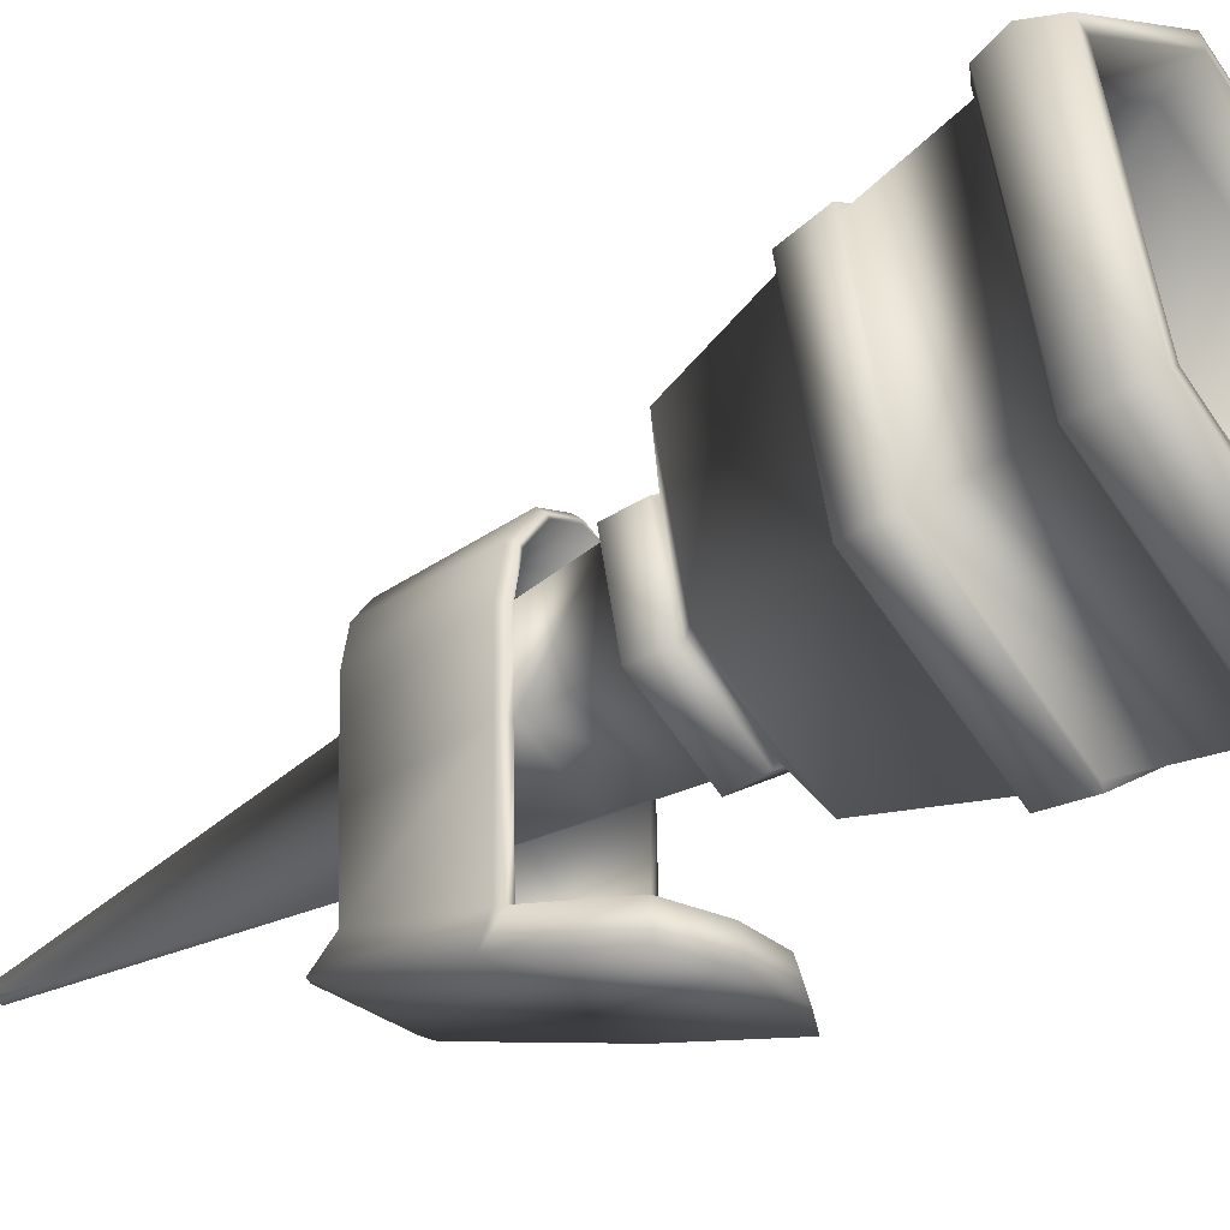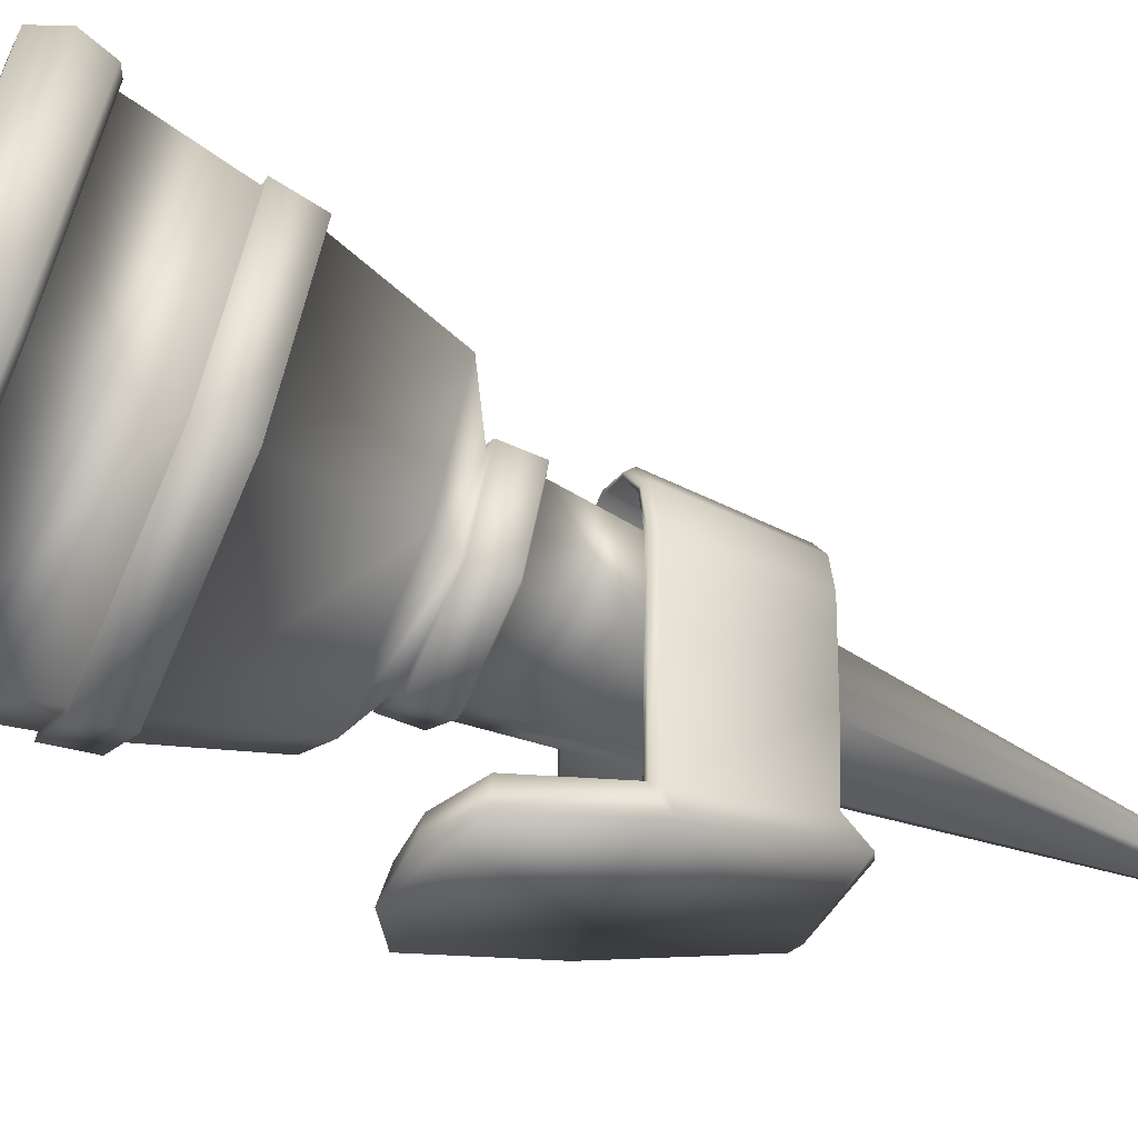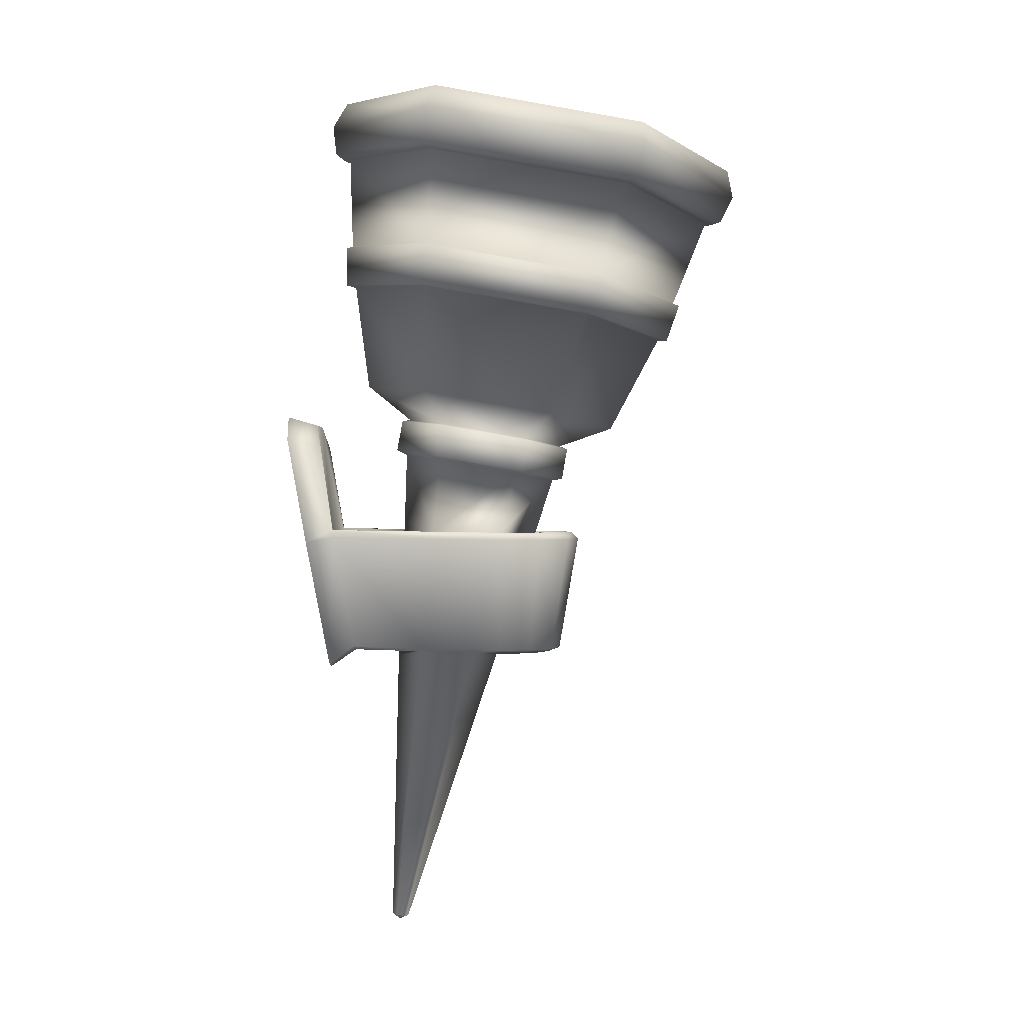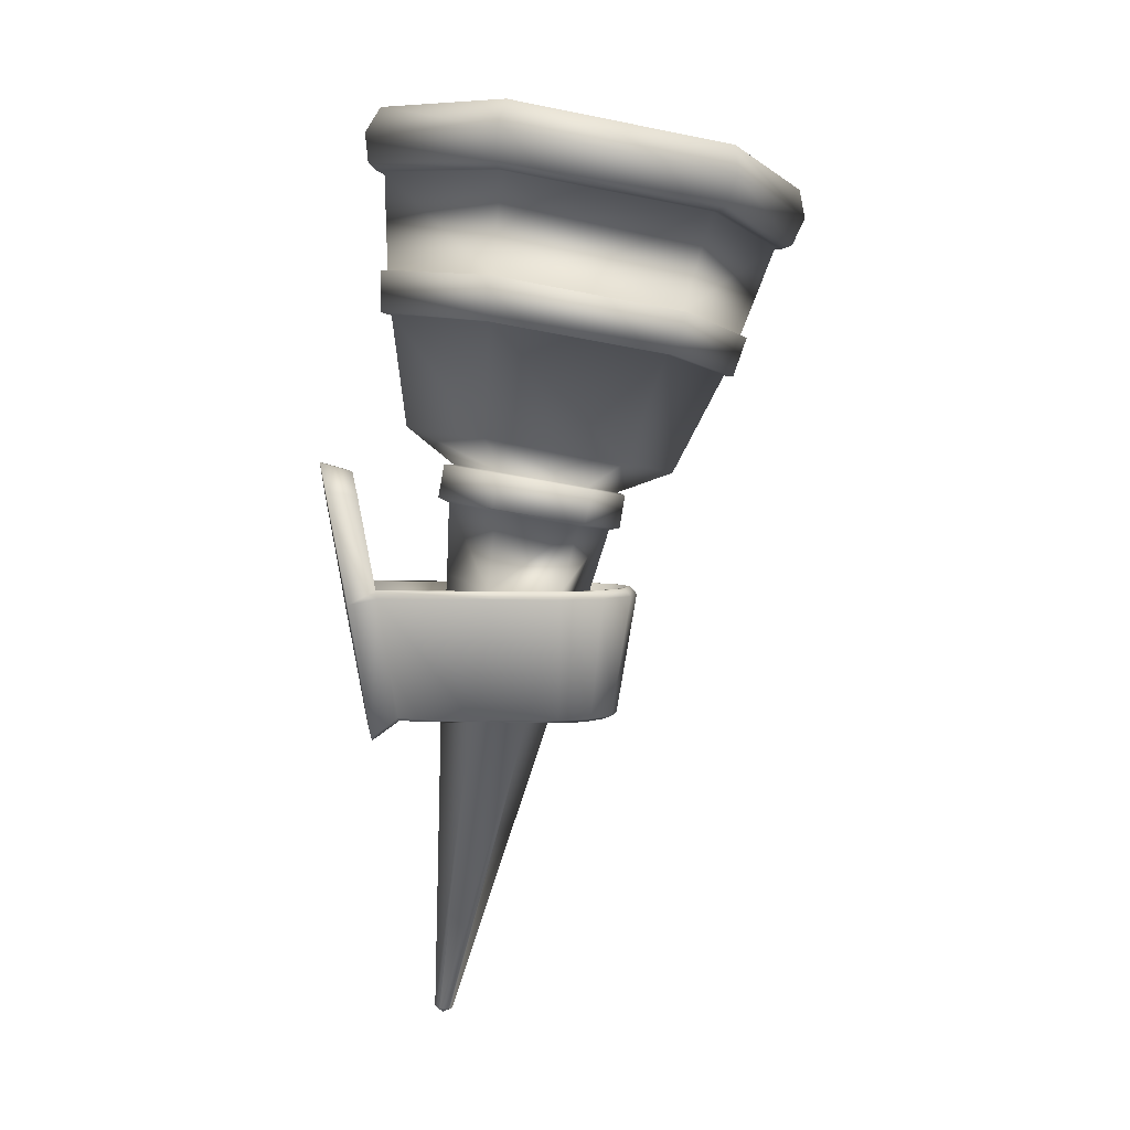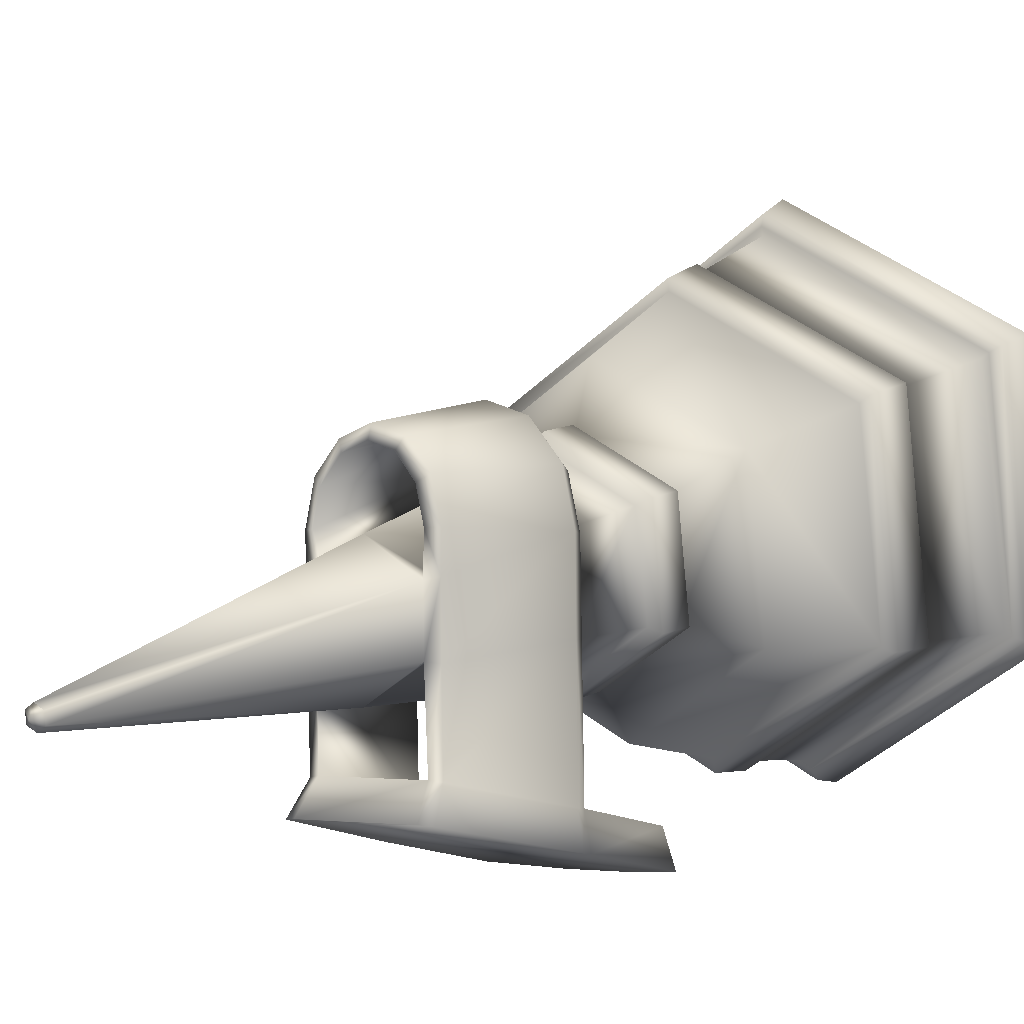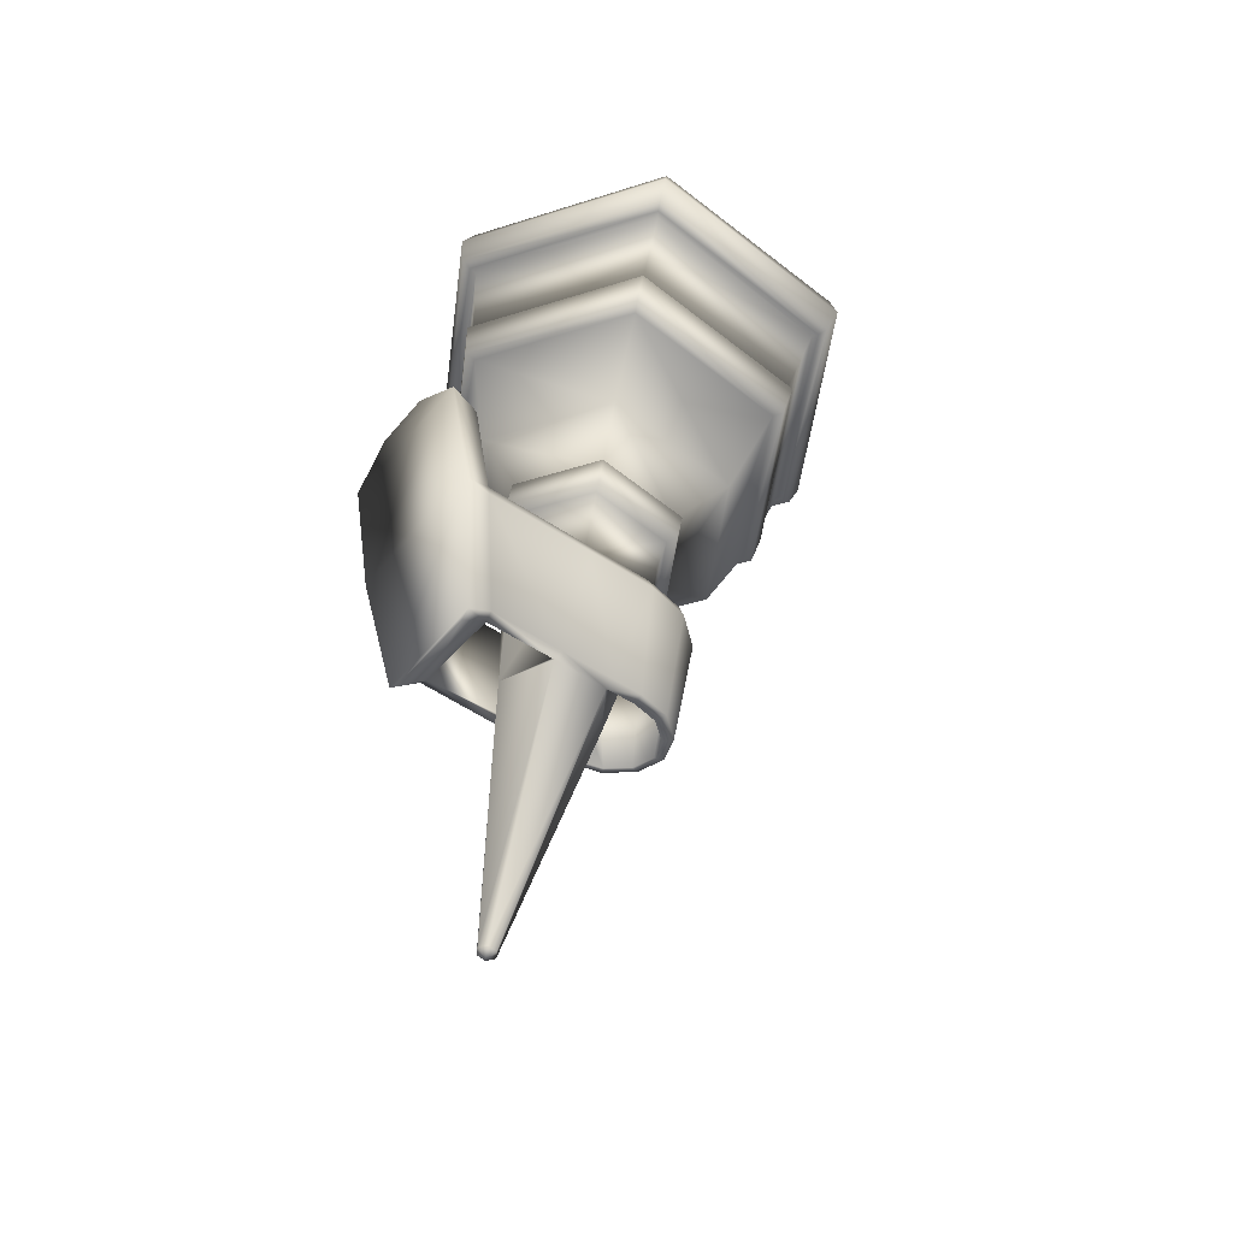
<metadata>
{"format":"obj","ext":"obj","renderer":"f3d","projection":"perspective","resolution":1024,"background":"white","views":[{"elev":-26.9,"azim":124.8,"up":"+Z"},{"elev":-37.5,"azim":-111.5,"up":"+Z"},{"elev":0.4,"azim":-89.8,"up":"+Y"},{"elev":3.6,"azim":-97.4,"up":"+Y"},{"elev":-1.7,"azim":35.9,"up":"+Z"},{"elev":-46.1,"azim":-127.2,"up":"+Y"}]}
</metadata>
<code>
v 0.3025 87.32 23.31
v -17.93 89.14 12.95
v -16.15 79.57 10.2
v 0.2602 77.92 19.53
v -16.79 79.5 10.56
v 0.2669 77.78 20.28
v -16.18 75.3 9.459
v 0.2802 73.67 18.83
v -15.25 75.4 8.9
v 0.3009 73.82 17.85
v -12.14 64.67 5.251
v 0.2739 63.42 12.29
v 0.2819 87.2 24.01
v -18.6 89.09 13.31
v 0.2623 87.61 25.14
v -19.4 89.52 13.87
v 0.2744 90.46 26.54
v -20.24 92.5 14.88
v 0.2648 93.48 25.93
v -19.28 95.44 14.78
v 0.2929 93.8 24.46
v -17.98 95.64 14.08
v 0.3004 90.69 22.16
v -16.49 92.41 12.57
v 0.3009 85.31 15.72
v -11.78 86.52 8.862
v 0.319 81.42 8.808
v -6.514 82.11 5
v -16.4 95.71 -6.44
v -17.9 99.25 -6.625
v -11.82 88.97 -4.843
v -6.52 83.48 -2.75
v 0.2317 97.35 -15.89
v 0.2379 101.1 -16.99
v 0.2908 90.18 -11.75
v 0.3085 84.14 -6.587
v 16.96 95.63 -6.4
v 18.51 99.27 -6.631
v 12.38 88.98 -4.883
v 7.084 83.47 -2.756
v 17.02 92.34 12.64
v 18.52 95.62 14.1
v 12.39 86.54 8.879
v 7.091 82.1 5.007
v 19.81 95.49 14.82
v 20.83 92.53 14.86
v 20.07 89.6 13.9
v 19.21 89.1 13.34
v 18.53 89.14 12.94
v 16.75 79.59 10.21
v 17.39 79.5 10.58
v 16.77 75.31 9.489
v 15.78 75.38 8.912
v 12.73 64.67 5.256
v -7.331 62.1 2.01
v 0.2945 61.36 6.37
v -8.092 61.86 2.501
v 0.3717 61.02 7.2
v -8.252 58.35 1.707
v 0.3456 57.54 6.593
v -7.163 58.13 1.166
v 0.2536 57.4 5.46
v -8.243 60.04 -7.779
v -7.148 59.63 -7.362
v -8.13 63.56 -7.291
v -7.379 63.64 -6.756
v -12.12 67.12 -8.922
v -15.23 78.49 -8.675
v -16.15 78.57 -9.242
v -16.8 82.93 -8.856
v -16.15 82.88 -8.48
v -17.99 92.79 -7.762
v -18.58 92.88 -8.157
v -19.43 93.53 -8.552
v -20.22 96.63 -8.443
v -19.18 99.41 -7.386
v 0.1902 60.9 -12.68
v 0.2859 60.36 -11.55
v 0.3756 64.38 -12.05
v 0.3104 64.41 -11.1
v 0.3341 68.36 -15.96
v 0.283 80 -17.5
v 0.2811 80.22 -18.62
v 0.3114 84.61 -18.6
v 0.275 84.51 -17.86
v 0.2655 94.6 -18.14
v 0.2635 94.76 -18.88
v 0.2876 95.58 -19.81
v 0.2439 98.7 -20.12
v 0.2833 101.3 -18.5
v 8.779 60.02 -7.77
v 7.754 59.61 -7.302
v 8.694 63.56 -7.322
v 7.906 63.65 -6.82
v 12.72 67.14 -8.909
v 15.76 78.51 -8.787
v 16.74 78.58 -9.265
v 17.38 82.88 -8.879
v 16.71 82.86 -8.516
v 18.48 92.78 -7.808
v 19.11 92.86 -8.143
v 19.95 93.46 -8.543
v 20.78 96.61 -8.49
v 19.79 99.4 -7.399
v 8.02 62.16 2.023
v 8.785 61.9 2.308
v 7.68 58.11 1.183
v 8.799 58.35 1.673
v -0.4974 6.495 -11.85
v 0.2951 6.014 -12.42
v 0.2781 6.417 -11.41
v 1.083 6.654 -12.76
v 1.071 6.466 -11.87
v -0.4962 6.632 -12.77
v 0.2943 6.711 -13.22
v 7.086 51.38 -0.4197
v 7.167 51.5 -8.113
v 0.2754 37.03 -1.073
v -4.322 37.53 -3.915
v -6.49 51.49 -8.089
v -6.467 51.38 -0.4905
v -4.344 37.73 -9.734
v 0.3307 36.96 -12.5
v 7.864 61.3 -21.29
v 3.162 63.67 -21.73
v 7.051 51.7 -19.58
v 7.811 51.7 -19.6
v -2.446 63.69 -21.73
v -6.345 51.67 -19.59
v -7.148 61.3 -21.36
v -7.196 51.68 -19.59
v -4.277 37.96 -17.15
v 4.94 37.96 -17.17
v 8.588 61.92 -24.53
v 3.428 64.62 -25
v -2.698 64.63 -25.03
v -7.924 61.89 -24.57
v 8.679 51.26 -22.65
v -8.042 51.24 -22.65
v -7.037 51.38 -0.888
v -6.038 51.37 3.418
v -5.629 51.37 3.22
v -3.275 51.37 6.594
v -3.052 51.38 6.313
v 0.3173 51.37 7.754
v 0.3333 51.38 7.441
v 3.915 51.36 6.607
v 3.686 51.38 6.315
v 6.696 51.37 3.4
v 6.276 51.38 3.208
v 7.701 51.37 -0.9226
v -7.236 50.85 -19.46
v -7.218 50.66 -7.885
v -7.11 51.49 -7.965
v -7.207 50.54 -0.6522
v -6.188 50.52 3.865
v -3.349 50.55 7.243
v 0.3212 50.53 8.475
v 3.985 50.54 7.241
v 6.809 50.56 3.877
v 7.854 50.54 -0.717
v 7.882 50.81 -19.5
v 8.661 50.31 -22.51
v 5.899 38.32 -17.29
v 6.549 36.57 -20.06
v 5.427 36.05 -19.94
v -4.777 36.04 -19.95
v -5.312 38.37 -17.28
v -5.892 36.53 -20.06
v -8.029 50.3 -22.49
v -4.372 37.44 -0.7293
v -5.369 37.87 -0.694
v -5.361 37.94 -3.805
v -5.347 38.06 -9.609
v -3.716 37.43 2.173
v -4.58 37.88 2.843
v -1.945 37.44 4.314
v -2.44 37.87 5.345
v 0.3157 37.44 5.118
v 0.3002 37.87 6.295
v 2.568 37.44 4.322
v 3.073 37.87 5.362
v 4.278 37.43 2.216
v 5.255 37.88 2.809
v 4.977 37.44 -0.751
v 6.047 37.9 -0.6892
v 5.998 37.93 -3.899
v 4.87 37.48 -4.174
v 7.865 50.64 -8.068
v 7.743 51.5 -8.07
v 5.97 38.04 -9.592
v -4.392 38.04 -9.697
v 4.788 37.69 -9.459
v 4.879 38.22 -9.408
v 5.047 38.55 -3.893
v 0.2968 52.83 -11.79
v -4.566 38.89 -3.621
g g retopo_torcia_retopo_torcia
f 1 2 3
f 3 4 1
f 3 5 6
f 6 4 3
f 5 7 8
f 8 6 5
f 7 9 10
f 10 8 7
f 9 11 12
f 12 10 9
f 1 13 14
f 14 2 1
f 13 15 16
f 16 14 13
f 15 17 18
f 18 16 15
f 17 19 20
f 20 18 17
f 19 21 22
f 22 20 19
f 21 23 24
f 24 22 21
f 23 25 26
f 26 24 23
f 25 27 28
f 28 26 25
f 24 29 30
f 30 22 24
f 31 29 24
f 24 26 31
f 32 31 26
f 26 28 32
f 29 33 34
f 34 30 29
f 35 33 29
f 29 31 35
f 36 35 31
f 31 32 36
f 33 37 38
f 38 34 33
f 39 37 33
f 33 35 39
f 40 39 35
f 35 36 40
f 37 41 42
f 42 38 37
f 43 41 37
f 37 39 43
f 44 43 39
f 39 40 44
f 25 43 44
f 44 27 25
f 23 41 43
f 43 25 23
f 21 42 41
f 41 23 21
f 27 44 36
f 36 32 27
f 44 40 36
f 32 28 27
f 45 42 21
f 21 19 45
f 46 45 19
f 19 17 46
f 47 46 17
f 17 15 47
f 48 47 15
f 15 13 48
f 49 48 13
f 13 1 49
f 50 49 1
f 1 4 50
f 51 50 4
f 4 6 51
f 52 51 6
f 6 8 52
f 53 52 8
f 8 10 53
f 54 53 10
f 10 12 54
f 11 55 56
f 56 12 11
f 55 57 58
f 58 56 55
f 57 59 60
f 60 58 57
f 59 61 62
f 62 60 59
f 63 64 61
f 61 59 63
f 65 63 59
f 59 57 65
f 66 65 57
f 57 55 66
f 67 66 55
f 55 11 67
f 68 67 11
f 11 9 68
f 69 68 9
f 9 7 69
f 70 69 7
f 7 5 70
f 71 70 5
f 5 3 71
f 72 71 3
f 3 2 72
f 73 72 2
f 2 14 73
f 74 73 14
f 14 16 74
f 75 74 16
f 16 18 75
f 76 75 18
f 18 20 76
f 76 20 22
f 22 30 76
f 63 77 78
f 78 64 63
f 79 77 63
f 63 65 79
f 80 79 65
f 65 66 80
f 81 80 66
f 66 67 81
f 82 81 67
f 67 68 82
f 83 82 68
f 68 69 83
f 84 83 69
f 69 70 84
f 85 84 70
f 70 71 85
f 86 85 71
f 71 72 86
f 87 86 72
f 72 73 87
f 88 87 73
f 73 74 88
f 89 88 74
f 74 75 89
f 90 89 75
f 75 76 90
f 76 30 34
f 34 90 76
f 77 91 92
f 92 78 77
f 93 91 77
f 77 79 93
f 94 93 79
f 79 80 94
f 95 94 80
f 80 81 95
f 96 95 81
f 81 82 96
f 97 96 82
f 82 83 97
f 98 97 83
f 83 84 98
f 99 98 84
f 84 85 99
f 100 99 85
f 85 86 100
f 101 100 86
f 86 87 101
f 102 101 87
f 87 88 102
f 103 102 88
f 88 89 103
f 104 103 89
f 89 90 104
f 90 34 38
f 38 104 90
f 56 105 54
f 54 12 56
f 106 105 56
f 56 58 106
f 107 108 60
f 60 62 107
f 106 58 60
f 60 108 106
f 108 91 93
f 93 106 108
f 54 105 94
f 94 95 54
f 96 53 54
f 54 95 96
f 98 51 52
f 52 97 98
f 100 49 50
f 50 99 100
f 103 46 47
f 47 102 103
f 104 45 46
f 46 103 104
f 107 92 91
f 91 108 107
f 52 53 96
f 96 97 52
f 47 48 101
f 101 102 47
f 38 42 45
f 45 104 38
f 101 48 49
f 49 100 101
f 109 110 111
f 112 113 110
f 109 114 110
f 110 114 115
f 115 112 110
f 110 113 111
f 107 116 117
f 117 92 107
f 111 111 118
f 111 118 119
f 119 109 111
f 120 121 61
f 61 64 120
f 122 123 115
f 115 114 122
f 78 92 117
f 50 51 98
f 98 99 50
f 93 94 105
f 105 106 93
f 124 125 126
f 126 127 124
f 125 128 129
f 129 126 125
f 128 130 131
f 131 129 128
f 129 132 133
f 133 126 129
f 124 134 135
f 135 125 124
f 135 136 128
f 128 125 135
f 136 137 130
f 130 128 136
f 138 134 124
f 124 127 138
f 137 139 131
f 131 130 137
f 140 141 142
f 142 121 140
f 141 143 144
f 144 142 141
f 143 145 146
f 146 144 143
f 145 147 148
f 148 146 145
f 147 149 150
f 150 148 147
f 149 151 116
f 116 150 149
f 131 152 153
f 153 154 131
f 155 156 141
f 141 140 155
f 156 157 143
f 143 141 156
f 157 158 145
f 145 143 157
f 158 159 147
f 147 145 158
f 159 160 149
f 149 147 159
f 160 161 151
f 151 149 160
f 127 162 163
f 163 138 127
f 162 164 165
f 165 163 162
f 164 133 166
f 166 165 164
f 133 132 167
f 167 166 133
f 132 168 169
f 169 167 132
f 170 152 131
f 131 139 170
f 152 170 169
f 169 168 152
f 119 171 172
f 172 173 119
f 152 168 174
f 174 153 152
f 171 175 176
f 176 172 171
f 175 177 178
f 178 176 175
f 177 179 180
f 180 178 177
f 179 181 182
f 182 180 179
f 181 183 184
f 184 182 181
f 183 185 186
f 186 184 183
f 187 186 185
f 185 188 187
f 160 184 186
f 186 161 160
f 159 182 184
f 184 160 159
f 158 180 182
f 182 159 158
f 157 178 180
f 180 158 157
f 156 176 178
f 178 157 156
f 155 172 176
f 176 156 155
f 189 162 127
f 127 190 189
f 164 162 189
f 189 191 164
f 116 185 183
f 183 150 116
f 150 183 181
f 181 148 150
f 148 181 179
f 179 146 148
f 142 175 171
f 171 121 142
f 144 177 175
f 175 142 144
f 146 179 177
f 177 144 146
f 135 134 137
f 137 136 135
f 139 138 163
f 163 170 139
f 137 134 138
f 138 139 137
f 170 163 165
f 165 169 170
f 169 165 166
f 166 167 169
f 154 120 129
f 129 131 154
f 154 153 155
f 155 140 154
f 122 174 168
f 168 132 122
f 153 174 173
f 173 155 153
f 122 132 192
f 191 193 133
f 133 164 191
f 117 190 127
f 127 126 117
f 189 190 151
f 151 161 189
f 191 189 161
f 161 187 191
f 194 117 126
f 126 133 194
f 187 188 193
f 193 191 187
f 116 151 190
f 190 117 116
f 161 186 187
f 140 121 120
f 120 154 140
f 119 173 174
f 174 122 119
f 173 172 155
f 119 122 114
f 114 109 119
f 112 193 188
f 188 113 112
f 123 193 112
f 112 115 123
f 116 107 62
f 188 118 111
f 111 113 188
f 116 195 185
f 123 192 120
f 120 196 123
f 123 194 193
f 118 195 116
f 116 62 118
f 197 118 62
f 62 121 197
f 62 61 121
f 120 64 78
f 121 171 197
f 171 119 197
f 197 119 118
f 118 188 195
f 195 188 185
f 194 123 196
f 196 117 194
f 133 193 194
f 123 122 192
f 192 132 129
f 129 120 192
f 120 78 196
f 196 78 117

</code>
